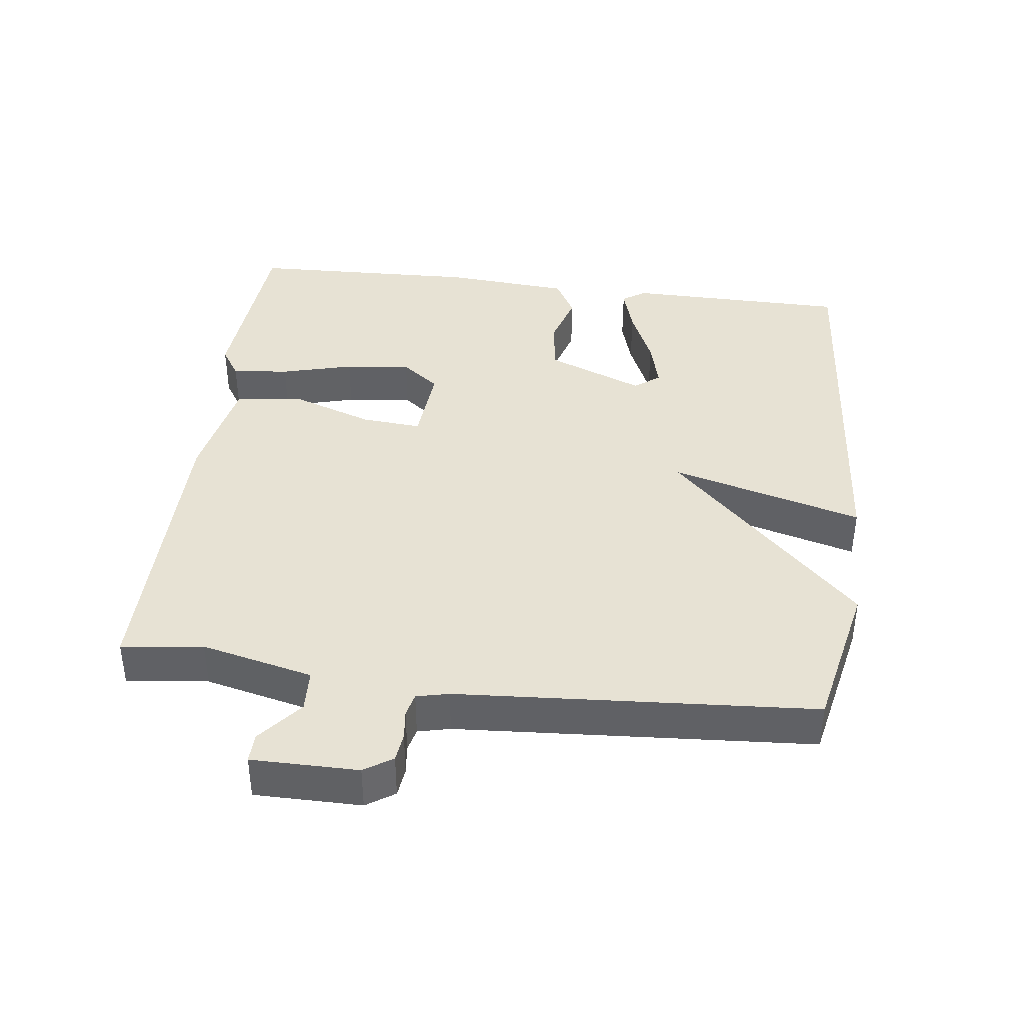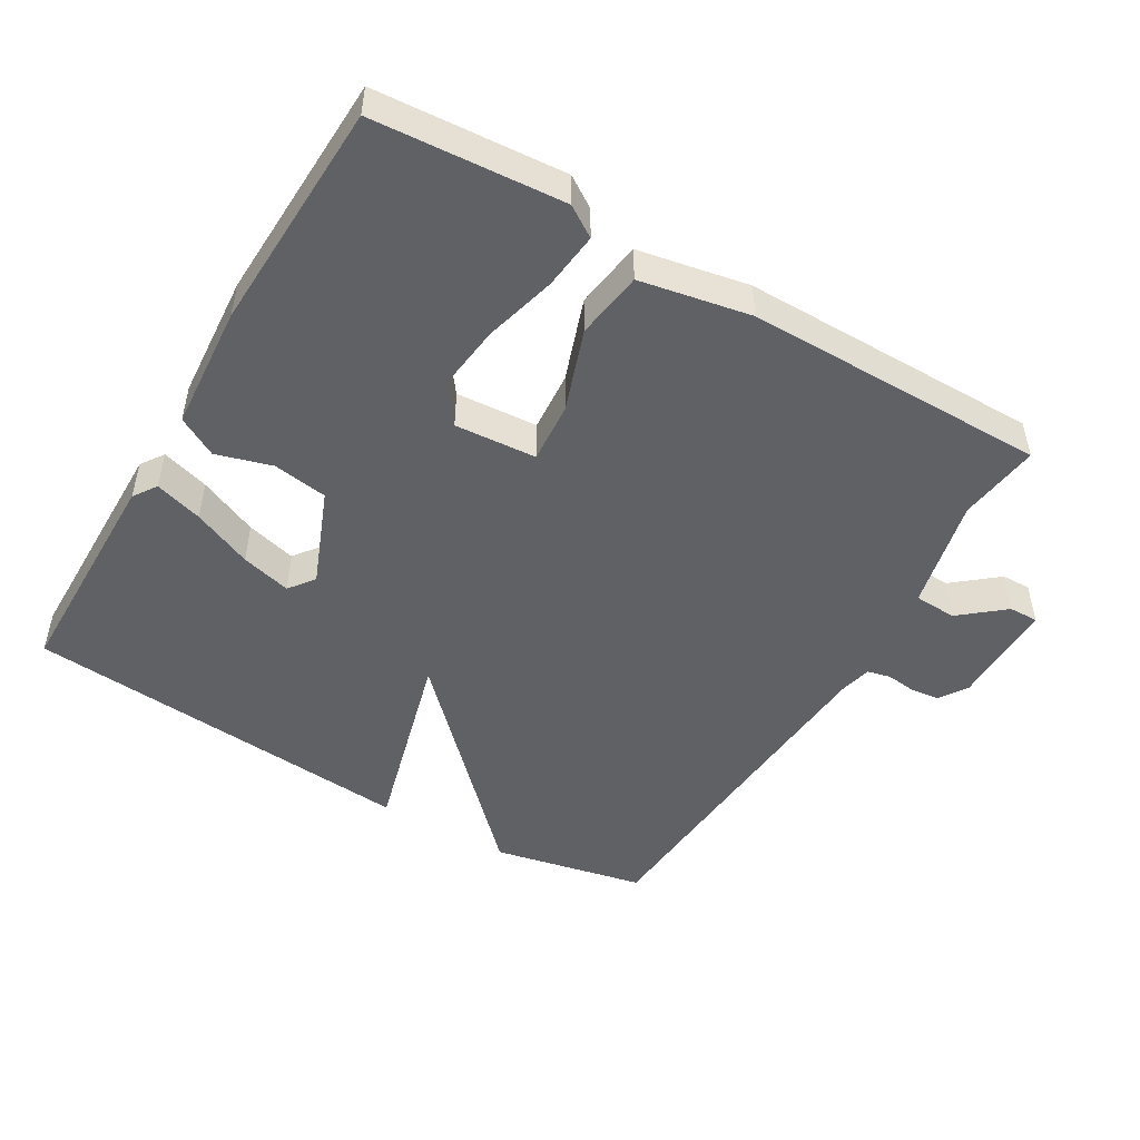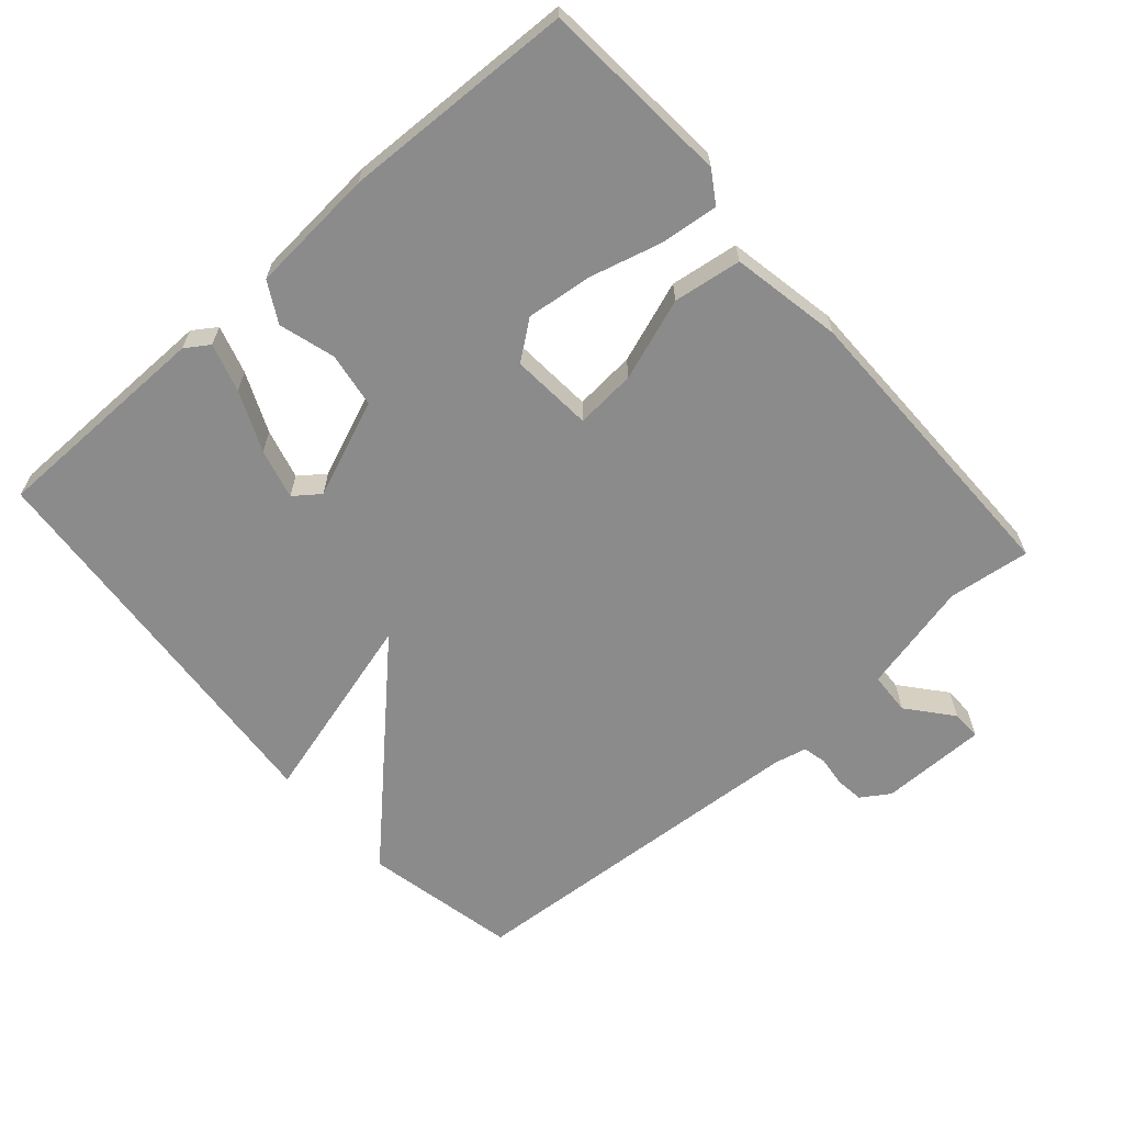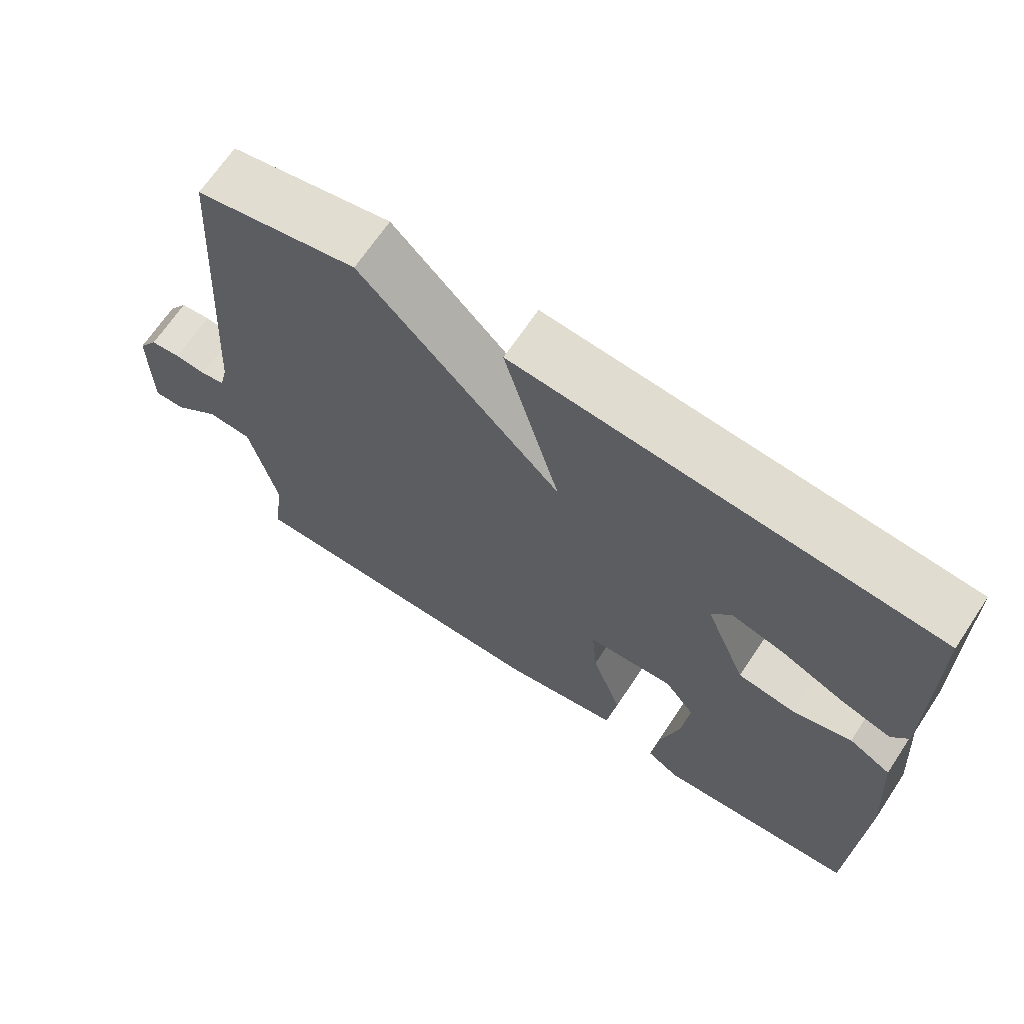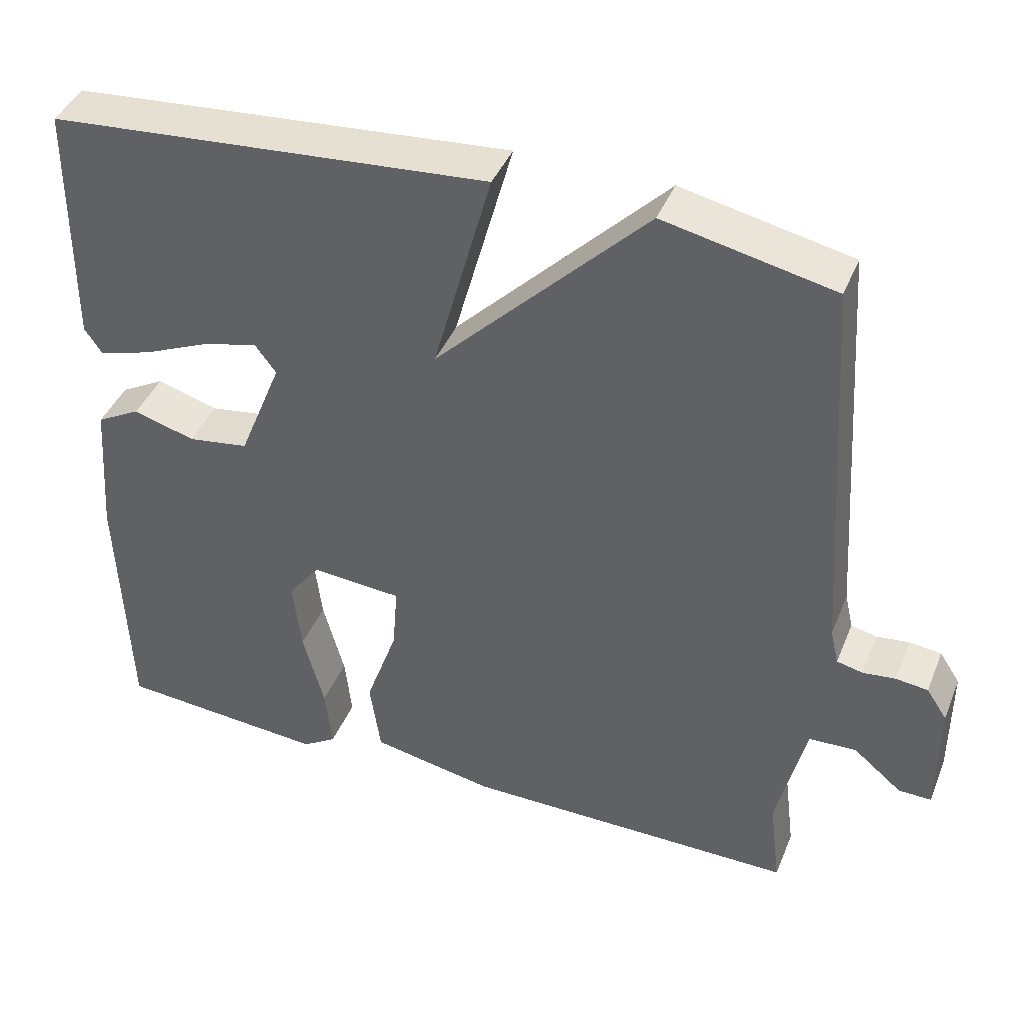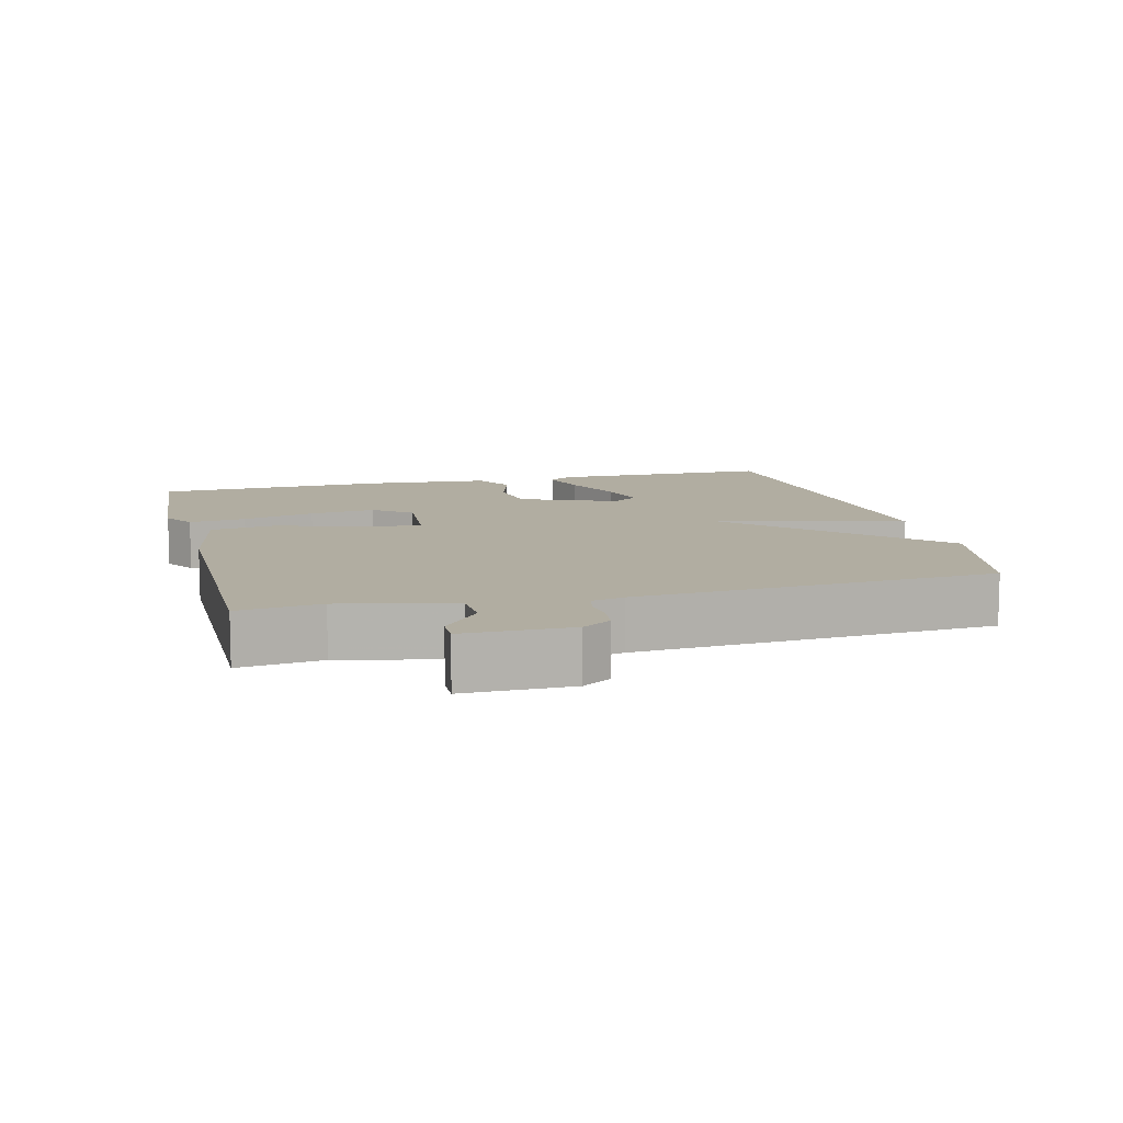
<metadata>
{"format":"obj","ext":"obj","renderer":"f3d","projection":"perspective","resolution":1024,"background":"white","views":[{"elev":39.8,"azim":-82.8,"up":"+Y"},{"elev":-49.0,"azim":149.4,"up":"+Y"},{"elev":-63.9,"azim":131.3,"up":"+Y"},{"elev":67.7,"azim":33.7,"up":"+Z"},{"elev":41.7,"azim":-158.8,"up":"+Z"},{"elev":10.3,"azim":-104.2,"up":"+Y"}]}
</metadata>
<code>
v -0.5 0.07 0.5
v -0.278 0.07 0.547
v -0.001 0.07 0.267
v -0.078 0.07 0.547
v 0.5 0.07 0.5
v 0.503 0.07 0.175
v 0.48 0.07 0.141
v 0.41 0.07 0.162
v 0.323 0.07 0.2
v 0.25 0.07 0.219
v 0.222 0.07 0.182
v 0.279 0.07 0.041
v 0.359 0.07 0.029
v 0.44 0.07 0.053
v 0.498 0.07 0.021
v 0.512 0.07 -0.162
v 0.5 0.07 -0.5
v 0.224 0.07 -0.521
v 0.179 0.07 -0.492
v 0.188 0.07 -0.409
v 0.216 0.07 -0.304
v 0.227 0.07 -0.208
v 0.185 0.07 -0.153
v 0.066 0.07 -0.162
v 0.073 0.07 -0.25
v 0.115 0.07 -0.369
v 0.101 0.07 -0.468
v -0.06 0.07 -0.499
v -0.5 0.07 -0.5
v -0.485 0.07 -0.381
v -0.523 0.07 -0.218
v -0.585 0.07 -0.215
v -0.649 0.07 -0.268
v -0.692 0.07 -0.269
v -0.692 0.07 -0.114
v -0.665 0.07 -0.073
v -0.623 0.07 -0.068
v -0.58 0.07 -0.073
v -0.546 0.07 -0.065
v -0.535 0.07 -0.018
v -0.5 0 0.5
v -0.278 0 0.547
v -0.001 0 0.267
v -0.078 0 0.547
v 0.5 0 0.5
v 0.503 0 0.175
v 0.48 0 0.141
v 0.41 0 0.162
v 0.323 0 0.2
v 0.25 0 0.219
v 0.222 0 0.182
v 0.279 0 0.041
v 0.359 0 0.029
v 0.44 0 0.053
v 0.498 0 0.021
v 0.512 0 -0.162
v 0.5 0 -0.5
v 0.224 0 -0.521
v 0.179 0 -0.492
v 0.188 0 -0.409
v 0.216 0 -0.304
v 0.227 0 -0.208
v 0.185 0 -0.153
v 0.066 0 -0.162
v 0.073 0 -0.25
v 0.115 0 -0.369
v 0.101 0 -0.468
v -0.06 0 -0.499
v -0.5 0 -0.5
v -0.485 0 -0.381
v -0.523 0 -0.218
v -0.585 0 -0.215
v -0.649 0 -0.268
v -0.692 0 -0.269
v -0.692 0 -0.114
v -0.665 0 -0.073
v -0.623 0 -0.068
v -0.58 0 -0.073
v -0.546 0 -0.065
v -0.535 0 -0.018
f 36 37 38
f 35 36 38
f 34 35 38
f 33 34 38
f 32 33 38
f 31 32 38 39
f 30 31 39 40
f 28 29 30
f 27 28 30
f 26 27 30
f 25 26 30
f 1 2 3
f 40 1 3
f 30 40 3
f 25 30 3
f 24 25 3
f 19 20 21
f 18 19 21
f 17 18 21
f 16 17 21
f 15 16 21
f 14 15 21
f 13 14 21
f 12 13 21 22
f 11 12 22 23
f 7 8 9
f 6 7 9
f 5 6 9
f 4 5 9
f 4 9 10
f 3 4 10 11
f 3 11 23 24
f 78 77 76
f 78 76 75
f 78 75 74
f 78 74 73
f 78 73 72
f 79 78 72 71
f 80 79 71 70
f 70 69 68
f 70 68 67
f 70 67 66
f 70 66 65
f 43 42 41
f 43 41 80
f 43 80 70
f 43 70 65
f 43 65 64
f 61 60 59
f 61 59 58
f 61 58 57
f 61 57 56
f 61 56 55
f 61 55 54
f 61 54 53
f 62 61 53 52
f 63 62 52 51
f 49 48 47
f 49 47 46
f 49 46 45
f 49 45 44
f 50 49 44
f 51 50 44 43
f 64 63 51 43
f 1 41 42 2
f 2 42 43 3
f 3 43 44 4
f 4 44 45 5
f 5 45 46 6
f 6 46 47 7
f 7 47 48 8
f 8 48 49 9
f 9 49 50 10
f 10 50 51 11
f 11 51 52 12
f 12 52 53 13
f 13 53 54 14
f 14 54 55 15
f 15 55 56 16
f 16 56 57 17
f 17 57 58 18
f 18 58 59 19
f 19 59 60 20
f 20 60 61 21
f 21 61 62 22
f 22 62 63 23
f 23 63 64 24
f 24 64 65 25
f 25 65 66 26
f 26 66 67 27
f 27 67 68 28
f 28 68 69 29
f 29 69 70 30
f 30 70 71 31
f 31 71 72 32
f 32 72 73 33
f 33 73 74 34
f 34 74 75 35
f 35 75 76 36
f 36 76 77 37
f 37 77 78 38
f 38 78 79 39
f 39 79 80 40
f 40 80 41 1

</code>
